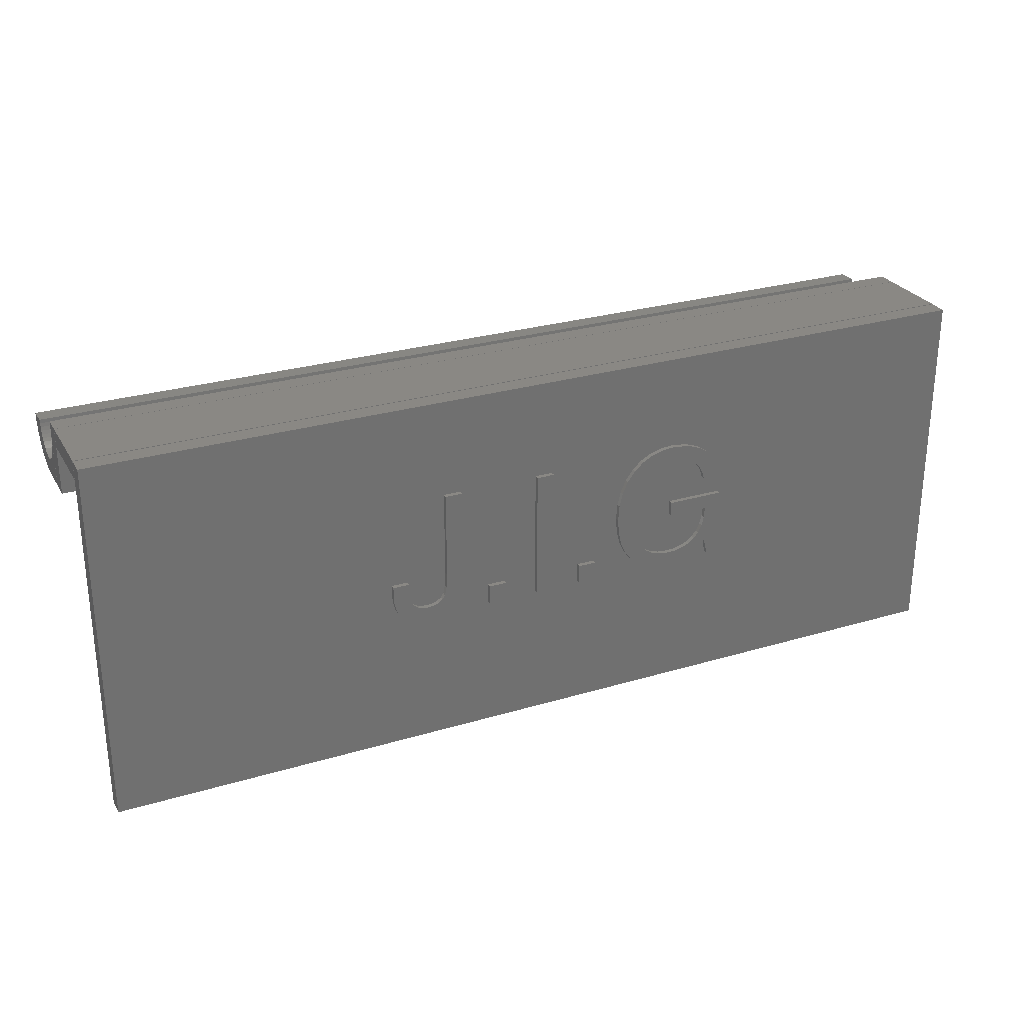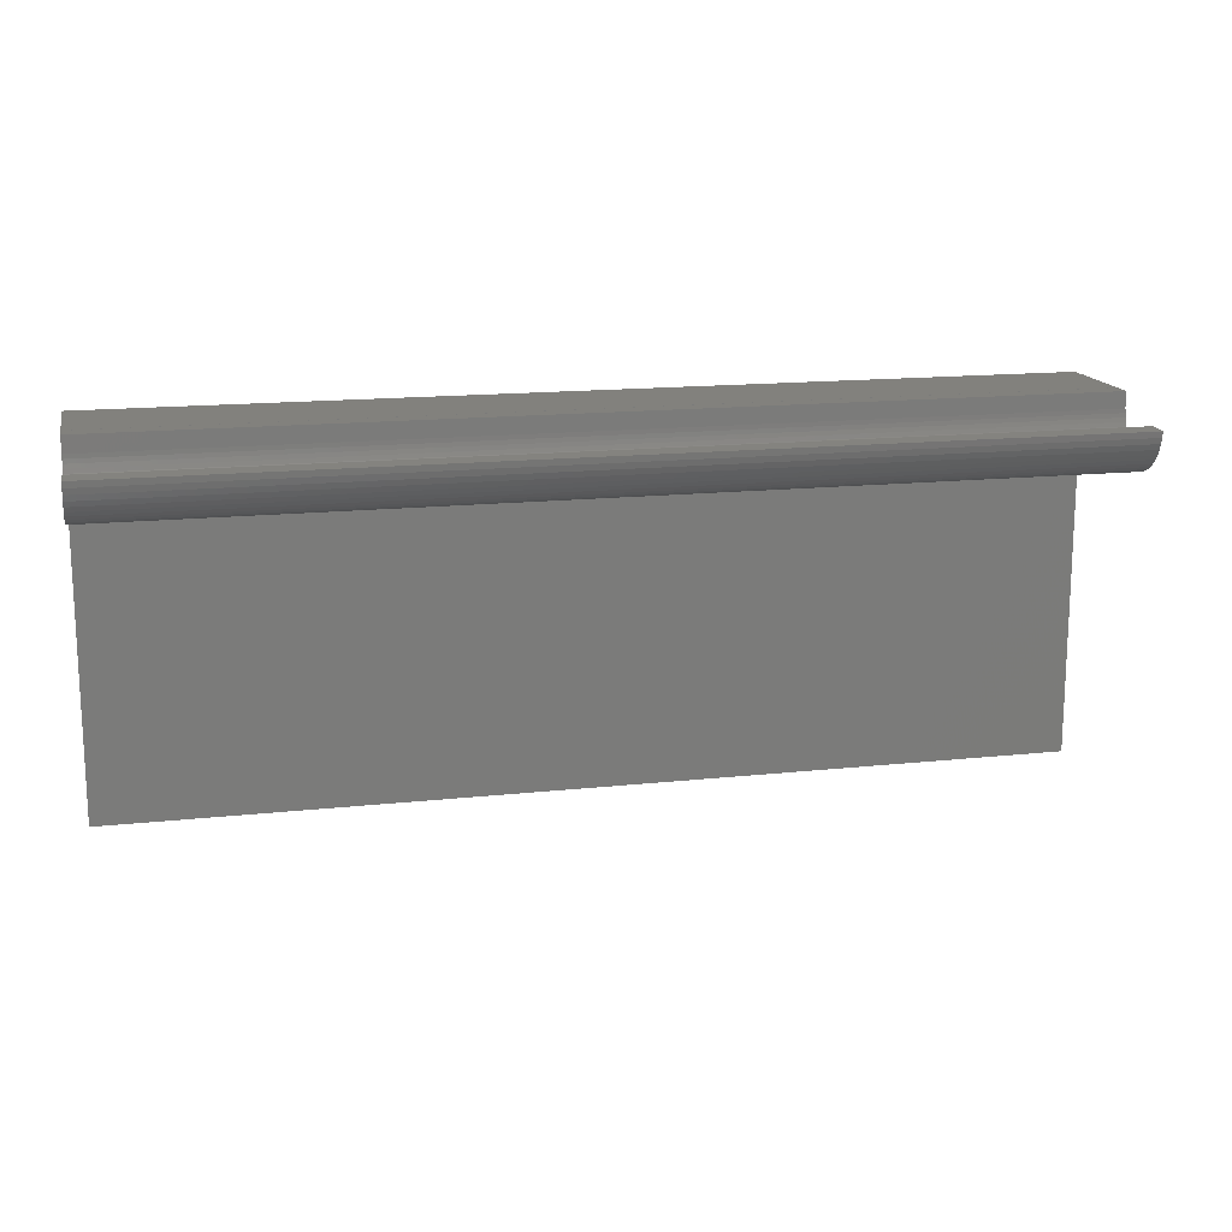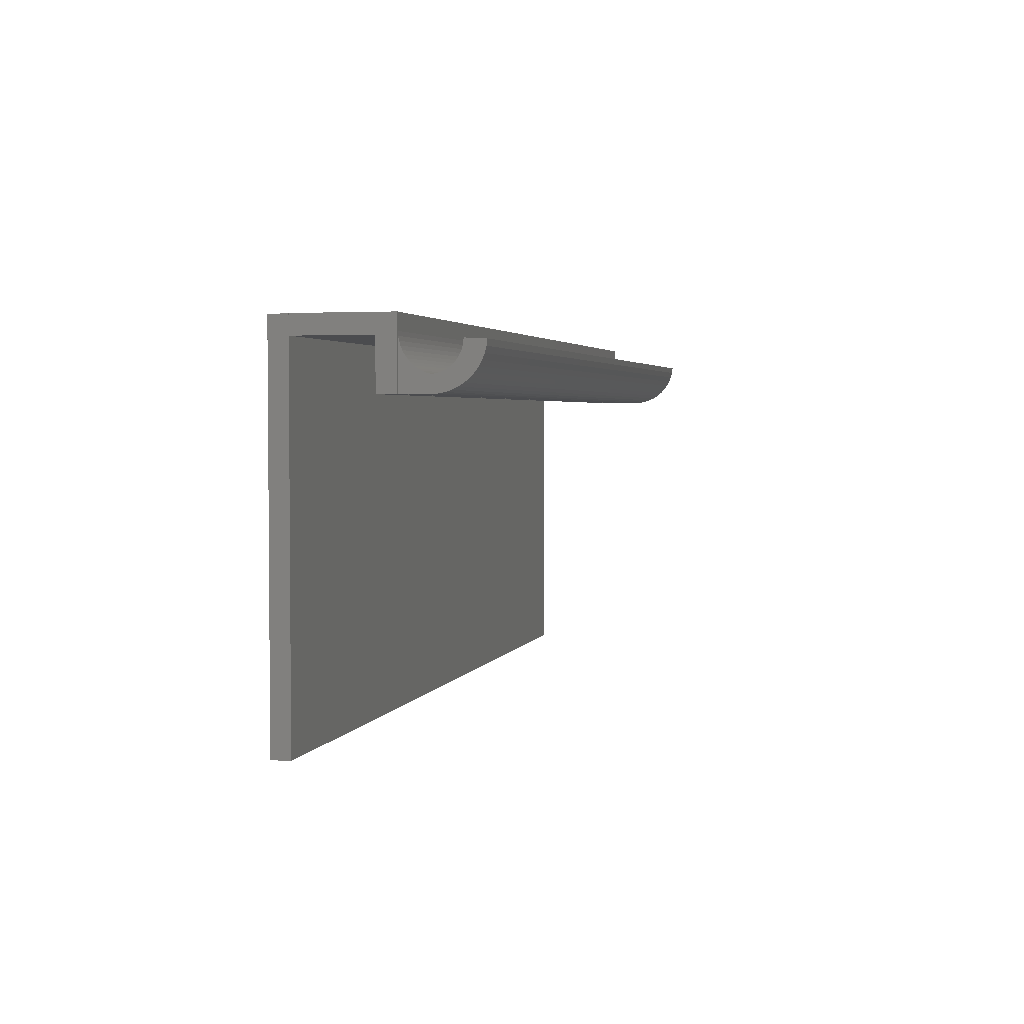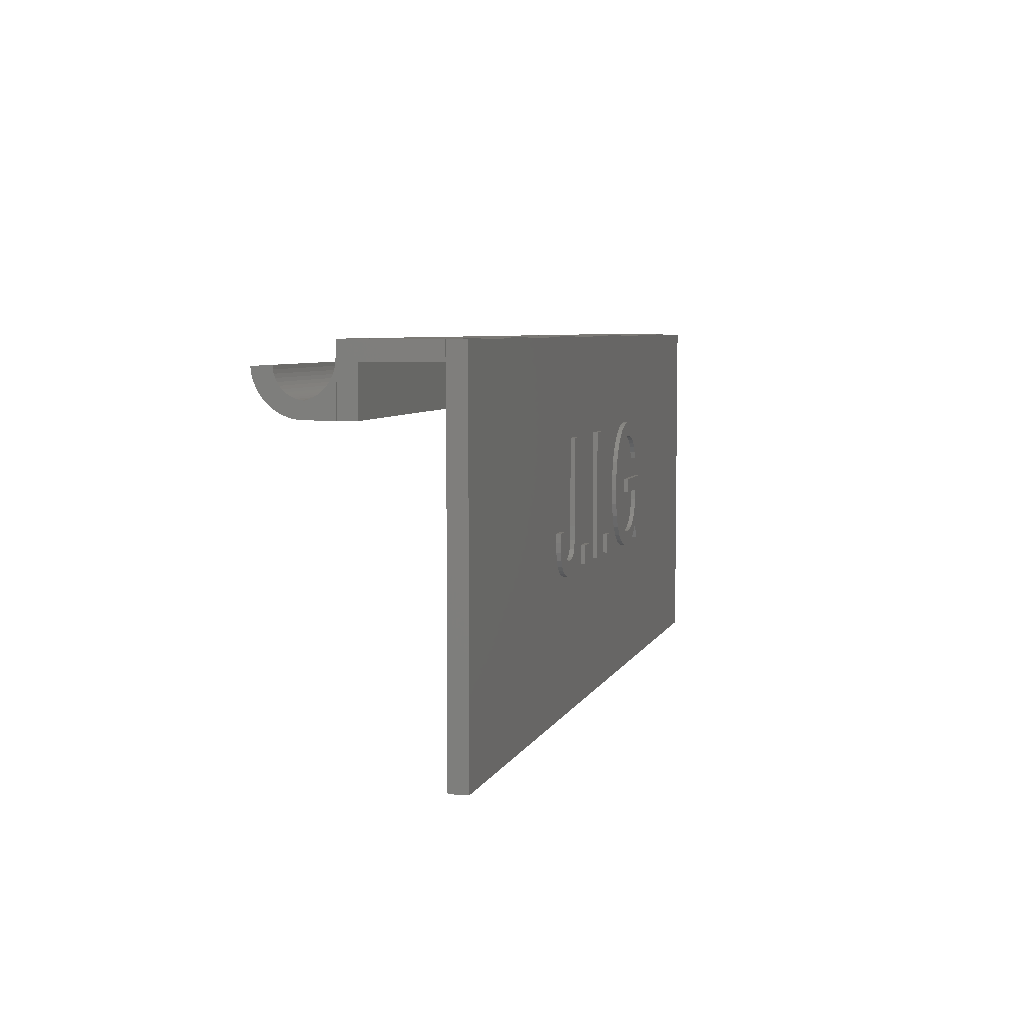
<metadata>
{"format":"stl","ext":"stl","renderer":"f3d","projection":"perspective","resolution":1024,"background":"white","views":[{"elev":27.4,"azim":155.3,"up":"+Z"},{"elev":15.5,"azim":-12.9,"up":"+Z"},{"elev":2.9,"azim":-75.9,"up":"+Z"},{"elev":5.7,"azim":105.4,"up":"+Z"}]}
</metadata>
<code>
# stl→obj: 314 verts, 612 faces
v -1.627 178.8 100.1
v 248.4 178.8 82.08
v -1.627 178.8 82.08
v 248.4 178.8 100.1
v 248.4 199 100
v -1.639 199 1.128e-14
v 248.4 199 1.128e-14
v -1.639 199 100
v 248.4 198.9 95.08
v -1.627 178.9 95.08
v -1.627 198.9 95.08
v 248.4 178.9 95.08
v -1.627 158.8 94.27
v -1.627 153.6 92.43
v -1.627 153.4 94.02
v -1.627 154 90.88
v -1.627 154.6 89.4
v -1.627 155.4 87.99
v -1.627 156.3 86.7
v -1.627 157.4 85.54
v -1.627 158.6 84.52
v -1.627 158.8 93.29
v -1.627 160 83.66
v -1.627 159 92.32
v -1.627 159.3 91.39
v -1.627 159.8 90.5
v -1.627 160.3 89.67
v -1.627 161.4 82.98
v -1.627 160.9 88.91
v -1.627 161.6 88.23
v -1.627 163 82.48
v -1.627 162.4 87.65
v -1.627 163.3 87.18
v -1.627 164.5 82.18
v -1.627 164.2 86.81
v -1.627 165.2 86.56
v -1.627 166.1 82.08
v -1.627 166.1 86.43
v -1.627 173.6 82.08
v -1.627 167.2 86.73
v -1.627 168.2 87.14
v -1.627 169.1 87.67
v -1.627 170 88.3
v -1.627 170.8 89.02
v -1.627 171.5 89.83
v -1.627 172.2 90.71
v -1.627 172.7 91.66
v -1.627 173.1 92.66
v -1.627 173.4 93.7
v -1.627 173.6 94.77
v -1.627 173.6 95.86
v 248.4 166.1 82.08
v 248.4 164.5 82.18
v -1.639 204 100
v -1.639 204 1.128e-14
v 248.4 160.3 89.67
v 248.4 159.8 90.5
v 248.4 173.8 100.1
v 248.4 173.8 82.08
v 248.4 167.2 86.73
v 248.4 168.2 87.14
v 248.4 162.4 87.65
v 248.4 163.3 87.18
v 248.4 173.1 92.66
v 248.4 173.4 93.7
v 248.4 170 88.3
v 248.4 170.8 89.02
v 248.4 158.8 93.29
v 248.4 158.8 94.27
v 248.4 154 90.88
v 248.4 153.6 92.43
v 248.4 154.6 89.4
v 248.4 169.1 87.67
v 248.4 159.3 91.39
v 248.4 165.2 86.56
v 248.4 166.1 86.43
v 248.4 164.2 86.81
v 90.23 204 37.51
v 160.3 204 37.26
v 87.21 204 37.26
v 157.2 204 37.54
v 93.03 204 38.27
v 109.7 204 38.19
v 109.7 204 43.42
v 95.61 204 39.54
v 97.98 204 41.31
v 100.1 204 44.09
v 114.7 204 43.42
v 158.4 204 41.43
v 162.5 204 41.62
v 160.1 204 41.26
v 157 204 41.91
v 164.1 204 42.71
v 155.9 204 42.73
v 165.1 204 44.52
v 155.1 204 43.87
v 154.6 204 46.19
v 165.4 204 47.04
v 154.4 204 49.94
v 165.4 204 49.56
v 169.9 204 49.56
v 83.97 204 41.53
v 89.15 204 41.6
v 86.25 204 41.36
v 81.89 204 42.05
v 91.62 204 42.34
v 80.02 204 42.91
v 93.65 204 43.58
v 78.36 204 44.13
v 95.24 204 45.3
v 76.98 204 45.72
v 96.45 204 47.42
v 75.99 204 47.75
v 97.31 204 49.83
v 75.38 204 50.2
v 97.83 204 52.53
v 75.16 204 53.08
v 86.18 204 53.08
v 98 204 55.52
v 86.18 204 57.03
v 97.79 204 58.93
v 142 204 38.19
v 154.6 204 38.39
v 114.7 204 38.19
v 122.9 204 38.19
v 125.3 204 38.19
v 127.7 204 38.19
v 137 204 38.19
v 142 204 43.42
v 152.5 204 39.79
v 151 204 41.77
v 150 204 44.73
v 122.9 204 73.4
v 101.7 204 47.34
v 102.6 204 51.06
v 102.9 204 55.26
v 102.6 204 59.46
v 101.7 204 63.2
v 100.2 204 66.49
v 98.1 204 69.33
v 95.65 204 71.51
v 92.87 204 73.07
v 89.75 204 74
v 125.3 204 73.4
v 127.7 204 73.4
v 149.7 204 73.4
v 154.4 204 73.4
v 70.72 204 38.19
v 248.4 204 1.128e-14
v 82.8 204 37.7
v 70.72 204 57.03
v 71.3 204 62.74
v 97.16 204 61.89
v 72.14 204 65.93
v 73.49 204 68.61
v 75.35 204 70.76
v 77.72 204 72.4
v 81.68 204 73.84
v 86.3 204 74.32
v 167.1 204 39.4
v 248.4 204 100
v 165.6 204 38.47
v 164 204 37.8
v 162.2 204 37.39
v 168.3 204 40.69
v 169.2 204 42.39
v 169.7 204 44.5
v 169.9 204 47.04
v 137 204 43.42
v 149.7 204 48.69
v 76.02 204 62.74
v 96.12 204 64.4
v 76.57 204 64.54
v 94.66 204 66.45
v 77.34 204 66.07
v 78.35 204 67.35
v 92.89 204 68.06
v 79.59 204 68.36
v 90.93 204 69.2
v 82.65 204 69.68
v 88.77 204 69.89
v 86.42 204 70.12
v 73.79 204 38.19
v 79.23 204 39.03
v 77.22 204 40.47
v 74.94 204 42.72
v 248.4 161.4 82.98
v 248.4 160 83.66
v 89.75 205.3 74
v 92.87 205.3 73.07
v 102.6 205.3 51.06
v 102.9 205.3 55.26
v 86.3 205.3 74.32
v 81.68 205.3 73.84
v 77.72 205.3 72.4
v 102.6 205.3 59.46
v 101.7 205.3 63.2
v 100.2 205.3 66.49
v 98.1 205.3 69.33
v 95.65 205.3 71.51
v 100.1 205.3 44.09
v 101.7 205.3 47.34
v -1.627 173.8 82.08
v -1.627 173.8 100.1
v 248.4 178.9 100.1
v 248.4 198.9 100.1
v 248.4 171.5 89.83
v 248.4 172.2 90.71
v 248.4 172.7 91.66
v 95.61 205.3 39.54
v 97.98 205.3 41.31
v 248.4 159 92.32
v 248.4 160.9 88.91
v 248.4 161.6 88.23
v 248.4 163 82.48
v -1.627 198.9 100.1
v -1.627 178.9 100.1
v 157.2 205.3 37.54
v 162.2 205.3 37.39
v 160.3 205.3 37.26
v 164 205.3 37.8
v 154.6 205.3 38.39
v 165.6 205.3 38.47
v 152.5 205.3 39.79
v 167.1 205.3 39.4
v 168.3 205.3 40.69
v 151 205.3 41.77
v 160.1 205.3 41.26
v 158.4 205.3 41.43
v 157 205.3 41.91
v 150 205.3 44.73
v 155.9 205.3 42.73
v 155.1 205.3 43.87
v 154.6 205.3 46.19
v 149.7 205.3 48.69
v 154.4 205.3 49.94
v 149.7 205.3 73.4
v 154.4 205.3 73.4
v 169.2 205.3 42.39
v 162.5 205.3 41.62
v 164.1 205.3 42.71
v 169.7 205.3 44.5
v 165.1 205.3 44.52
v 169.9 205.3 47.04
v 165.4 205.3 47.04
v 165.4 205.3 49.56
v 169.9 205.3 49.56
v 137 205.3 43.42
v 142 205.3 38.19
v 137 205.3 38.19
v 142 205.3 43.42
v 122.9 205.3 73.4
v 127.7 205.3 38.19
v 122.9 205.3 38.19
v 127.7 205.3 73.4
v 109.7 205.3 43.42
v 114.7 205.3 38.19
v 109.7 205.3 38.19
v 114.7 205.3 43.42
v 70.72 205.3 57.03
v 73.79 205.3 38.19
v 70.72 205.3 38.19
v 74.94 205.3 42.72
v 76.98 205.3 45.72
v 78.36 205.3 44.13
v 80.02 205.3 42.91
v 75.99 205.3 47.75
v 75.38 205.3 50.2
v 75.16 205.3 53.08
v 86.18 205.3 53.08
v 86.18 205.3 57.03
v 82.8 205.3 37.7
v 90.23 205.3 37.51
v 87.21 205.3 37.26
v 93.03 205.3 38.27
v 79.23 205.3 39.03
v 77.22 205.3 40.47
v 86.25 205.3 41.36
v 83.97 205.3 41.53
v 81.9 205.3 42.05
v 72.14 205.3 65.93
v 76.02 205.3 62.74
v 71.3 205.3 62.74
v 76.57 205.3 64.54
v 77.34 205.3 66.07
v 73.49 205.3 68.61
v 78.35 205.3 67.35
v 79.59 205.3 68.36
v 82.65 205.3 69.68
v 75.35 205.3 70.76
v 86.42 205.3 70.12
v 89.15 205.3 41.6
v 91.62 205.3 42.34
v 93.65 205.3 43.58
v 95.24 205.3 45.3
v 96.45 205.3 47.42
v 97.31 205.3 49.83
v 97.83 205.3 52.53
v 98 205.3 55.52
v 97.79 205.3 58.93
v 97.16 205.3 61.89
v 96.12 205.3 64.4
v 94.66 205.3 66.45
v 92.89 205.3 68.06
v 90.93 205.3 69.2
v 88.77 205.3 69.89
v 248.4 153.4 94.02
v 248.4 155.4 87.99
v 248.4 156.3 86.7
v 248.4 157.4 85.54
v 248.4 158.6 84.52
v 248.4 173.6 82.08
v 248.4 173.6 94.77
v 248.4 173.6 95.86
f 1 2 3
f 2 1 4
f 5 6 7
f 6 5 8
f 9 10 11
f 10 9 12
f 13 14 15
f 14 13 16
f 16 13 17
f 17 13 18
f 18 13 19
f 19 13 20
f 20 13 21
f 21 13 22
f 21 22 23
f 23 22 24
f 23 24 25
f 23 25 26
f 23 26 27
f 23 27 28
f 28 27 29
f 28 29 30
f 28 30 31
f 31 30 32
f 31 32 33
f 31 33 34
f 34 33 35
f 34 35 36
f 34 36 37
f 37 36 38
f 37 38 39
f 39 38 40
f 39 40 41
f 39 41 42
f 39 42 43
f 39 43 44
f 39 44 45
f 39 45 46
f 39 46 47
f 39 47 48
f 39 48 49
f 39 49 50
f 39 50 51
f 52 34 37
f 34 52 53
f 54 6 8
f 6 54 55
f 26 56 27
f 56 26 57
f 2 58 59
f 58 2 4
f 60 41 40
f 41 60 61
f 62 33 32
f 33 62 63
f 64 49 48
f 49 64 65
f 66 44 43
f 44 66 67
f 13 68 22
f 68 13 69
f 70 14 16
f 14 70 71
f 72 16 17
f 16 72 70
f 61 42 41
f 42 61 73
f 25 57 26
f 57 25 74
f 75 38 36
f 38 75 76
f 63 35 33
f 35 63 77
f 78 79 80
f 79 78 81
f 81 78 82
f 81 82 83
f 83 82 84
f 84 82 85
f 84 85 86
f 84 86 87
f 84 87 88
f 89 90 91
f 90 89 92
f 90 92 93
f 93 92 94
f 93 94 95
f 95 94 96
f 95 96 97
f 95 97 98
f 98 97 99
f 98 99 100
f 100 99 101
f 102 103 104
f 103 102 105
f 103 105 106
f 106 105 107
f 106 107 108
f 108 107 109
f 108 109 110
f 110 109 111
f 110 111 112
f 112 111 113
f 112 113 114
f 114 113 115
f 114 115 116
f 116 115 117
f 116 117 118
f 116 118 119
f 119 118 120
f 119 120 121
f 81 122 123
f 122 81 83
f 122 83 124
f 122 124 125
f 122 125 126
f 122 126 127
f 122 127 128
f 123 122 129
f 123 129 130
f 130 129 131
f 131 129 132
f 88 125 124
f 125 88 133
f 133 88 87
f 133 87 134
f 133 134 135
f 133 135 136
f 133 136 137
f 133 137 138
f 133 138 139
f 133 139 140
f 133 140 141
f 133 141 142
f 133 142 143
f 133 143 144
f 144 143 145
f 145 143 146
f 146 143 147
f 55 148 149
f 148 55 54
f 149 148 80
f 80 148 150
f 148 54 151
f 151 54 152
f 151 152 120
f 120 152 121
f 121 152 153
f 152 54 154
f 154 54 155
f 155 54 156
f 156 54 157
f 157 54 158
f 158 54 159
f 149 160 161
f 160 149 162
f 162 149 163
f 163 149 164
f 164 149 79
f 79 149 80
f 161 160 165
f 161 165 166
f 161 166 167
f 161 167 168
f 161 168 101
f 161 101 99
f 161 99 147
f 161 147 143
f 161 143 159
f 161 159 54
f 145 128 127
f 128 145 169
f 169 145 129
f 129 145 132
f 132 145 170
f 170 145 146
f 153 171 172
f 171 153 152
f 172 171 173
f 172 173 174
f 174 173 175
f 174 175 176
f 174 176 177
f 177 176 178
f 177 178 179
f 179 178 180
f 179 180 181
f 181 180 182
f 150 183 184
f 183 150 148
f 184 183 185
f 185 183 186
f 187 23 28
f 23 187 188
f 77 36 35
f 36 77 75
f 142 189 143
f 189 142 190
f 191 136 135
f 136 191 192
f 143 193 159
f 193 143 189
f 159 194 158
f 194 159 193
f 158 195 157
f 195 158 194
f 5 54 8
f 54 5 161
f 192 137 136
f 137 192 196
f 196 138 137
f 138 196 197
f 197 139 138
f 139 197 198
f 198 140 139
f 140 198 199
f 140 200 141
f 200 140 199
f 141 190 142
f 190 141 200
f 201 134 87
f 134 201 202
f 1 203 204
f 203 1 3
f 9 205 12
f 205 9 206
f 149 5 7
f 5 149 161
f 207 46 45
f 46 207 208
f 208 47 46
f 47 208 209
f 210 86 85
f 86 210 211
f 211 87 86
f 87 211 201
f 58 1 204
f 1 58 4
f 22 212 24
f 212 22 68
f 213 30 29
f 30 213 214
f 53 31 34
f 31 53 215
f 58 203 59
f 203 58 204
f 216 9 11
f 9 216 206
f 216 10 217
f 10 216 11
f 218 219 220
f 219 218 221
f 221 218 222
f 221 222 223
f 223 222 224
f 223 224 225
f 225 224 226
f 226 224 227
f 226 227 228
f 228 227 229
f 229 227 230
f 230 227 231
f 230 231 232
f 232 231 233
f 233 231 234
f 234 231 235
f 234 235 236
f 236 235 237
f 236 237 238
f 228 239 226
f 239 228 240
f 239 240 241
f 239 241 242
f 242 241 243
f 242 243 244
f 244 243 245
f 244 245 246
f 244 246 247
f 235 132 170
f 132 235 231
f 132 227 131
f 227 132 231
f 227 130 131
f 130 227 224
f 224 123 130
f 123 224 222
f 222 81 123
f 81 222 218
f 218 79 81
f 79 218 220
f 220 164 79
f 164 220 219
f 219 163 164
f 163 219 221
f 221 162 163
f 162 221 223
f 223 160 162
f 160 223 225
f 225 165 160
f 165 225 226
f 226 166 165
f 166 226 239
f 239 167 166
f 167 239 242
f 242 168 167
f 168 242 244
f 244 101 168
f 101 244 247
f 101 246 100
f 246 101 247
f 246 98 100
f 98 246 245
f 245 95 98
f 95 245 243
f 243 93 95
f 93 243 241
f 93 240 90
f 240 93 241
f 90 228 91
f 228 90 240
f 91 229 89
f 229 91 228
f 89 230 92
f 230 89 229
f 92 232 94
f 232 92 230
f 232 96 94
f 96 232 233
f 233 97 96
f 97 233 234
f 234 99 97
f 99 234 236
f 236 147 99
f 147 236 238
f 147 237 146
f 237 147 238
f 237 170 146
f 170 237 235
f 248 249 250
f 249 248 251
f 129 248 169
f 248 129 251
f 248 128 169
f 128 248 250
f 250 122 128
f 122 250 249
f 249 129 122
f 129 249 251
f 252 253 254
f 253 252 255
f 144 252 133
f 252 144 255
f 255 144 145
f 252 125 133
f 125 252 254
f 254 126 125
f 126 254 253
f 126 253 127
f 253 145 127
f 145 253 255
f 256 257 258
f 257 256 259
f 88 256 84
f 256 88 259
f 256 83 84
f 83 256 258
f 258 124 83
f 124 258 257
f 257 88 124
f 88 257 259
f 260 261 262
f 261 260 263
f 263 260 264
f 263 264 265
f 263 265 266
f 264 260 267
f 267 260 268
f 268 260 269
f 269 260 270
f 270 260 271
f 272 273 274
f 273 272 275
f 275 272 276
f 275 276 210
f 210 276 277
f 210 277 211
f 211 277 278
f 278 277 279
f 279 277 263
f 279 263 280
f 280 263 266
f 281 282 283
f 282 281 284
f 284 281 285
f 285 281 286
f 285 286 287
f 287 286 288
f 288 286 289
f 289 286 290
f 289 290 291
f 211 292 201
f 292 211 278
f 201 292 293
f 201 293 294
f 201 294 295
f 201 295 202
f 202 295 296
f 202 296 191
f 191 296 297
f 191 297 298
f 191 298 192
f 192 298 299
f 192 299 196
f 196 299 300
f 196 300 301
f 196 301 197
f 197 301 302
f 197 302 198
f 198 302 303
f 198 303 304
f 198 304 199
f 199 304 305
f 199 305 306
f 199 306 200
f 200 306 291
f 200 291 290
f 200 290 195
f 200 195 190
f 190 195 194
f 190 194 189
f 189 194 193
f 157 290 156
f 290 157 195
f 290 155 156
f 155 290 286
f 286 154 155
f 154 286 281
f 281 152 154
f 152 281 283
f 283 171 152
f 171 283 282
f 282 173 171
f 173 282 284
f 284 175 173
f 175 284 285
f 285 176 175
f 176 285 287
f 287 178 176
f 178 287 288
f 288 180 178
f 180 288 289
f 289 182 180
f 182 289 291
f 291 181 182
f 181 291 306
f 306 179 181
f 179 306 305
f 305 177 179
f 177 305 304
f 304 174 177
f 174 304 303
f 303 172 174
f 172 303 302
f 302 153 172
f 153 302 301
f 301 121 153
f 121 301 300
f 300 119 121
f 119 300 299
f 299 116 119
f 116 299 298
f 298 114 116
f 114 298 297
f 297 112 114
f 112 297 296
f 296 110 112
f 110 296 295
f 295 108 110
f 108 295 294
f 108 293 106
f 293 108 294
f 106 292 103
f 292 106 293
f 103 278 104
f 278 103 292
f 104 279 102
f 279 104 278
f 102 280 105
f 280 102 279
f 105 266 107
f 266 105 280
f 107 265 109
f 265 107 266
f 265 111 109
f 111 265 264
f 264 113 111
f 113 264 267
f 267 115 113
f 115 267 268
f 268 117 115
f 117 268 269
f 269 118 117
f 118 269 270
f 270 120 118
f 120 270 271
f 120 260 151
f 260 120 271
f 260 148 151
f 148 260 262
f 262 183 148
f 183 262 261
f 261 186 183
f 186 261 263
f 263 185 186
f 185 263 277
f 277 184 185
f 184 277 276
f 276 150 184
f 150 276 272
f 272 80 150
f 80 272 274
f 274 78 80
f 78 274 273
f 273 82 78
f 82 273 275
f 275 85 82
f 85 275 210
f 71 69 307
f 69 71 70
f 69 70 72
f 69 72 308
f 69 308 309
f 69 309 310
f 69 310 311
f 69 311 68
f 68 311 188
f 68 188 212
f 212 188 74
f 74 188 57
f 57 188 56
f 56 188 187
f 56 187 213
f 213 187 214
f 214 187 215
f 214 215 62
f 62 215 63
f 63 215 53
f 63 53 77
f 77 53 75
f 75 53 52
f 75 52 76
f 76 52 312
f 76 312 60
f 60 312 61
f 61 312 73
f 73 312 66
f 66 312 67
f 67 312 207
f 207 312 208
f 208 312 209
f 209 312 64
f 64 312 65
f 65 312 313
f 313 312 314
f 202 135 134
f 135 202 191
f 27 213 29
f 213 27 56
f 209 48 47
f 48 209 64
f 65 50 49
f 50 65 313
f 309 18 19
f 18 309 308
f 149 6 55
f 6 149 7
f 2 203 3
f 203 2 59
f 51 312 39
f 312 51 314
f 67 45 44
f 45 67 207
f 215 28 31
f 28 215 187
f 313 51 50
f 51 313 314
f 312 37 39
f 37 312 52
f 310 19 20
f 19 310 309
f 205 216 217
f 216 205 206
f 205 10 12
f 10 205 217
f 311 20 21
f 20 311 310
f 73 43 42
f 43 73 66
f 71 15 14
f 15 71 307
f 308 17 18
f 17 308 72
f 188 21 23
f 21 188 311
f 24 74 25
f 74 24 212
f 15 69 13
f 69 15 307
f 76 40 38
f 40 76 60
f 214 32 30
f 32 214 62

</code>
